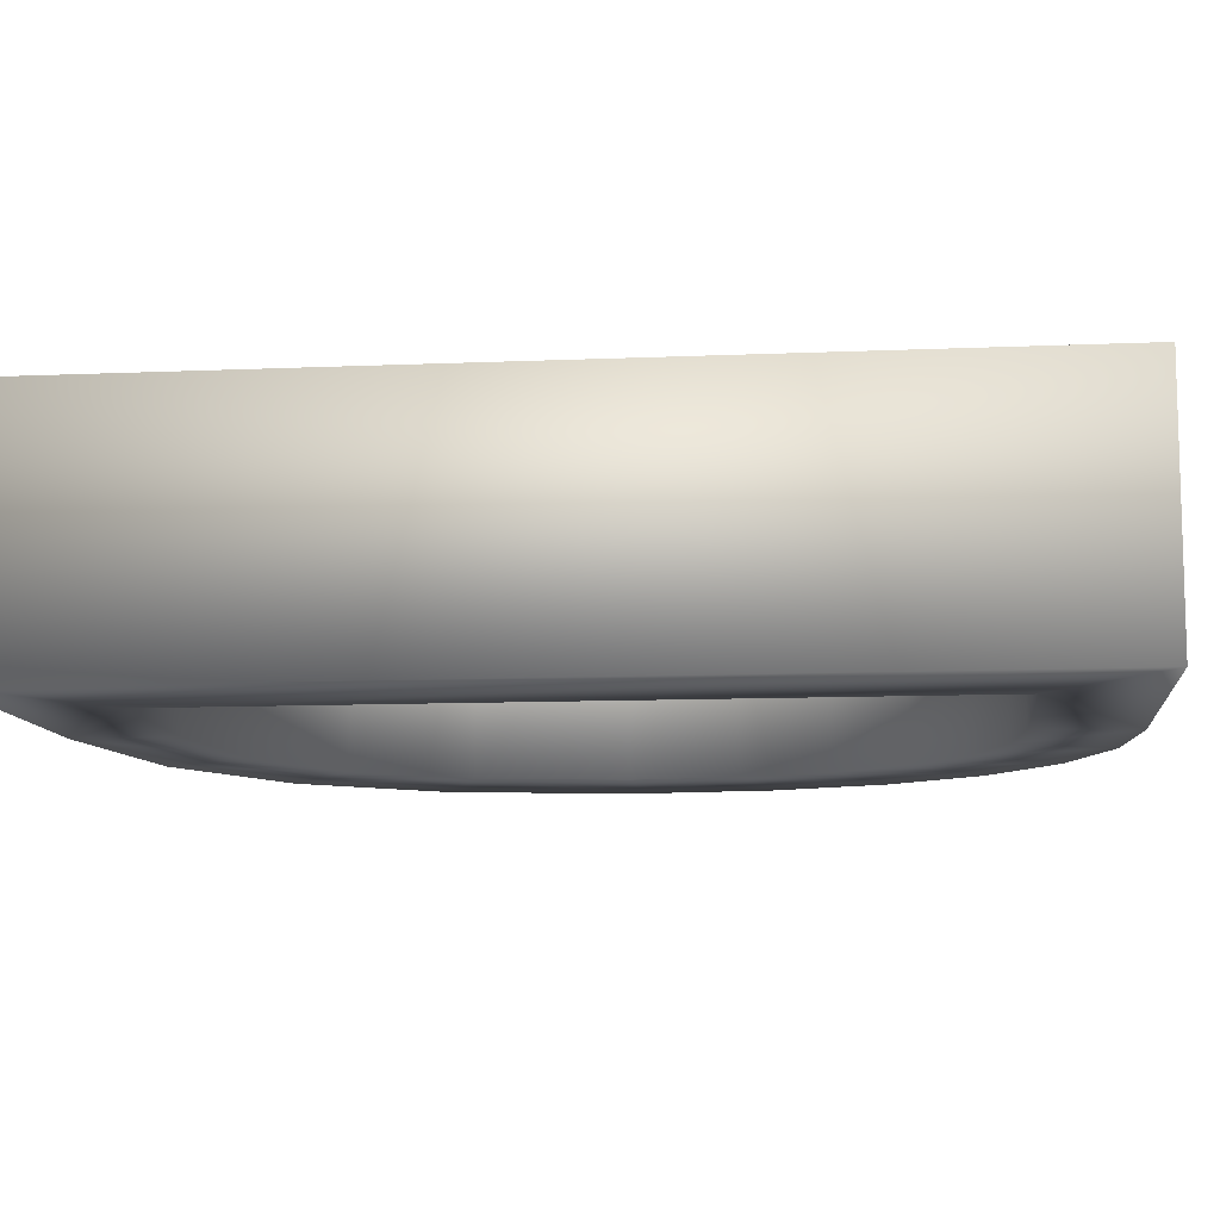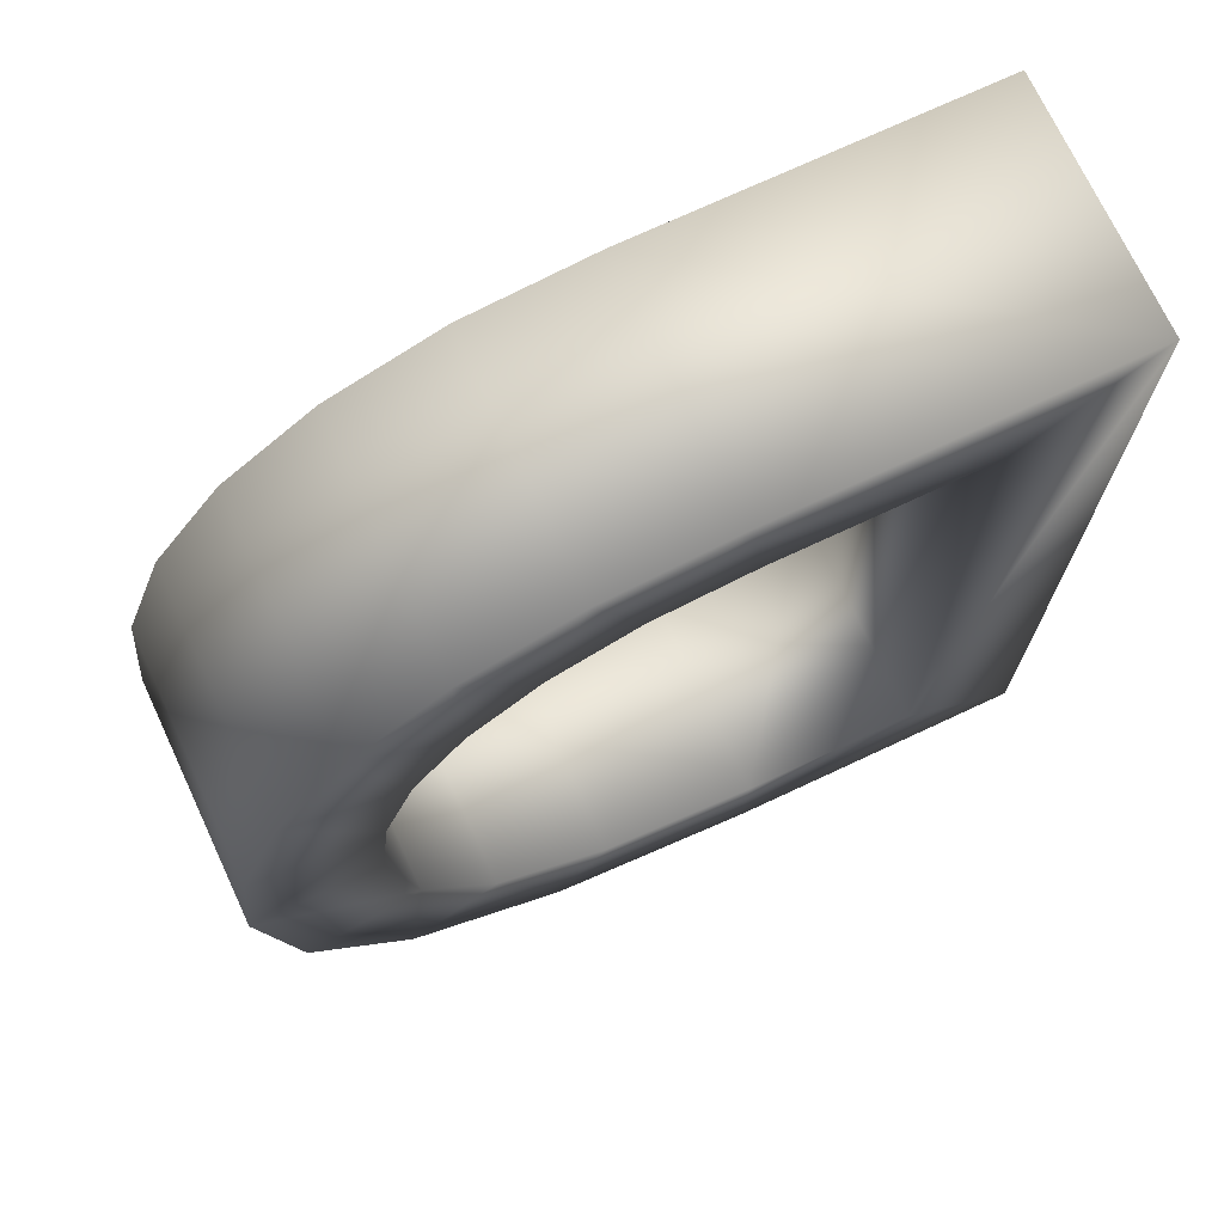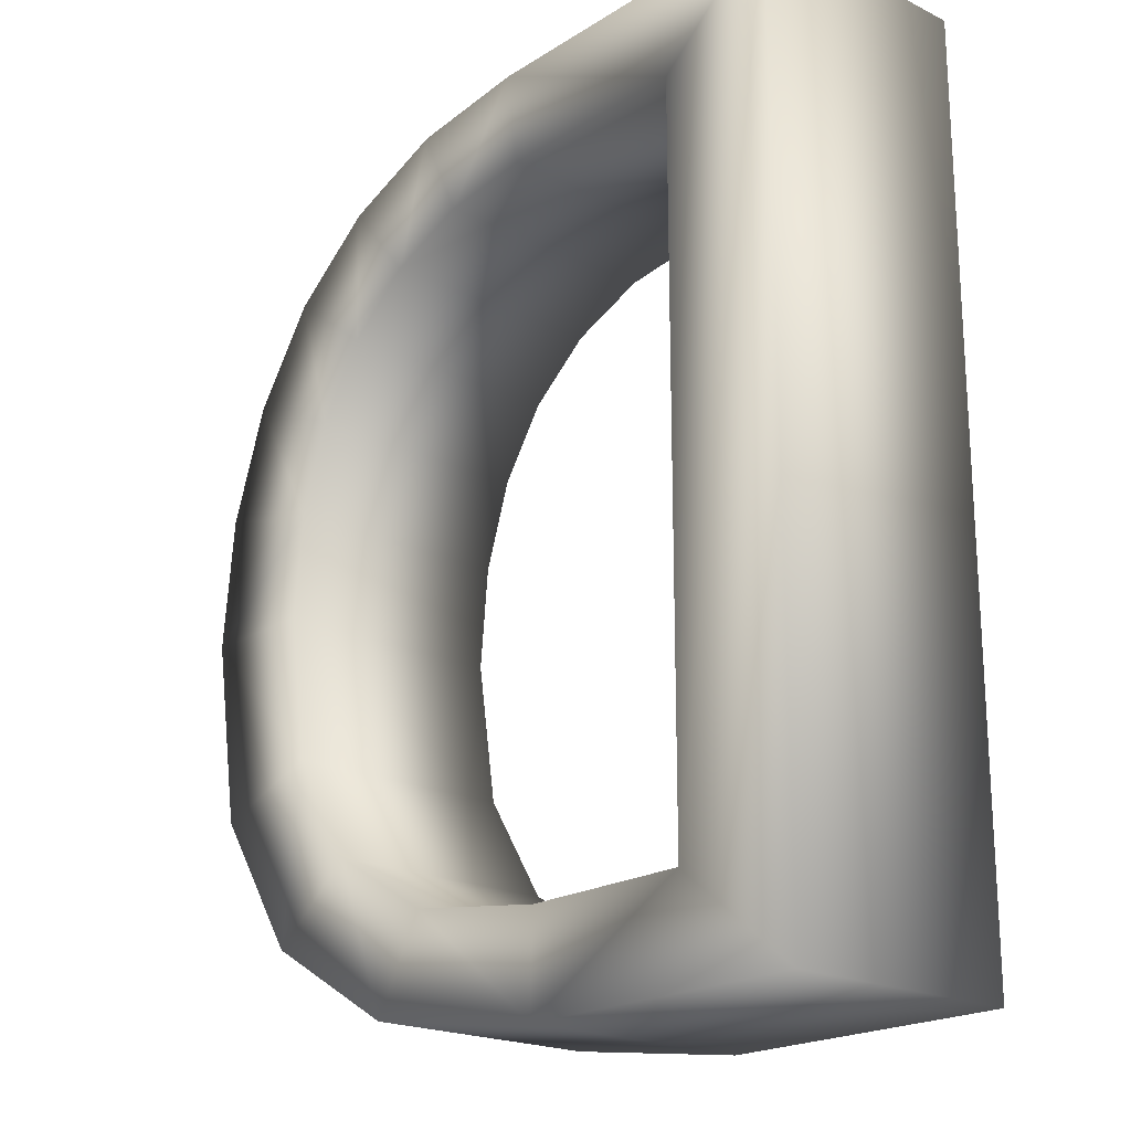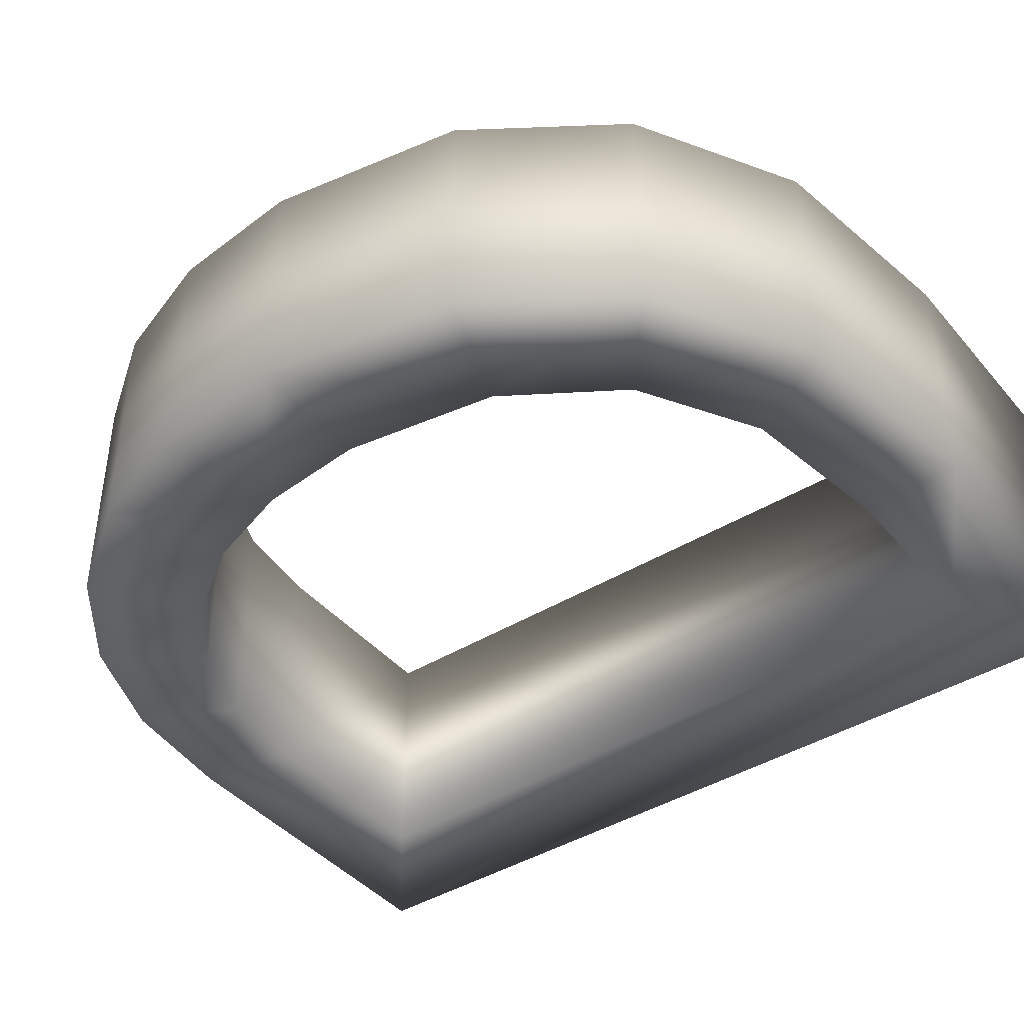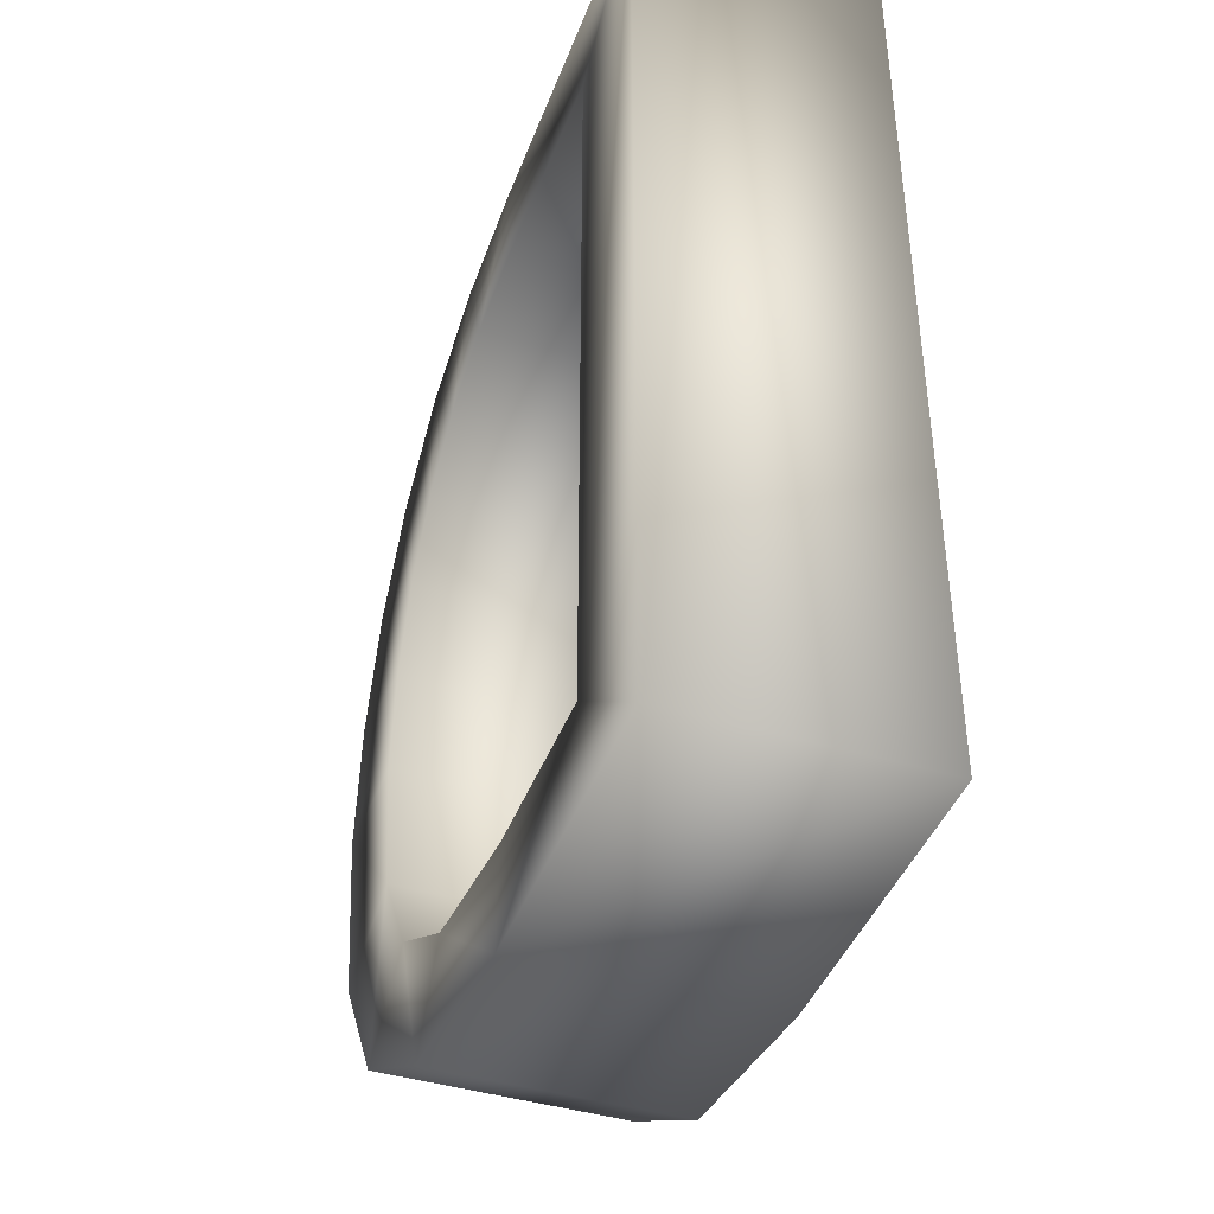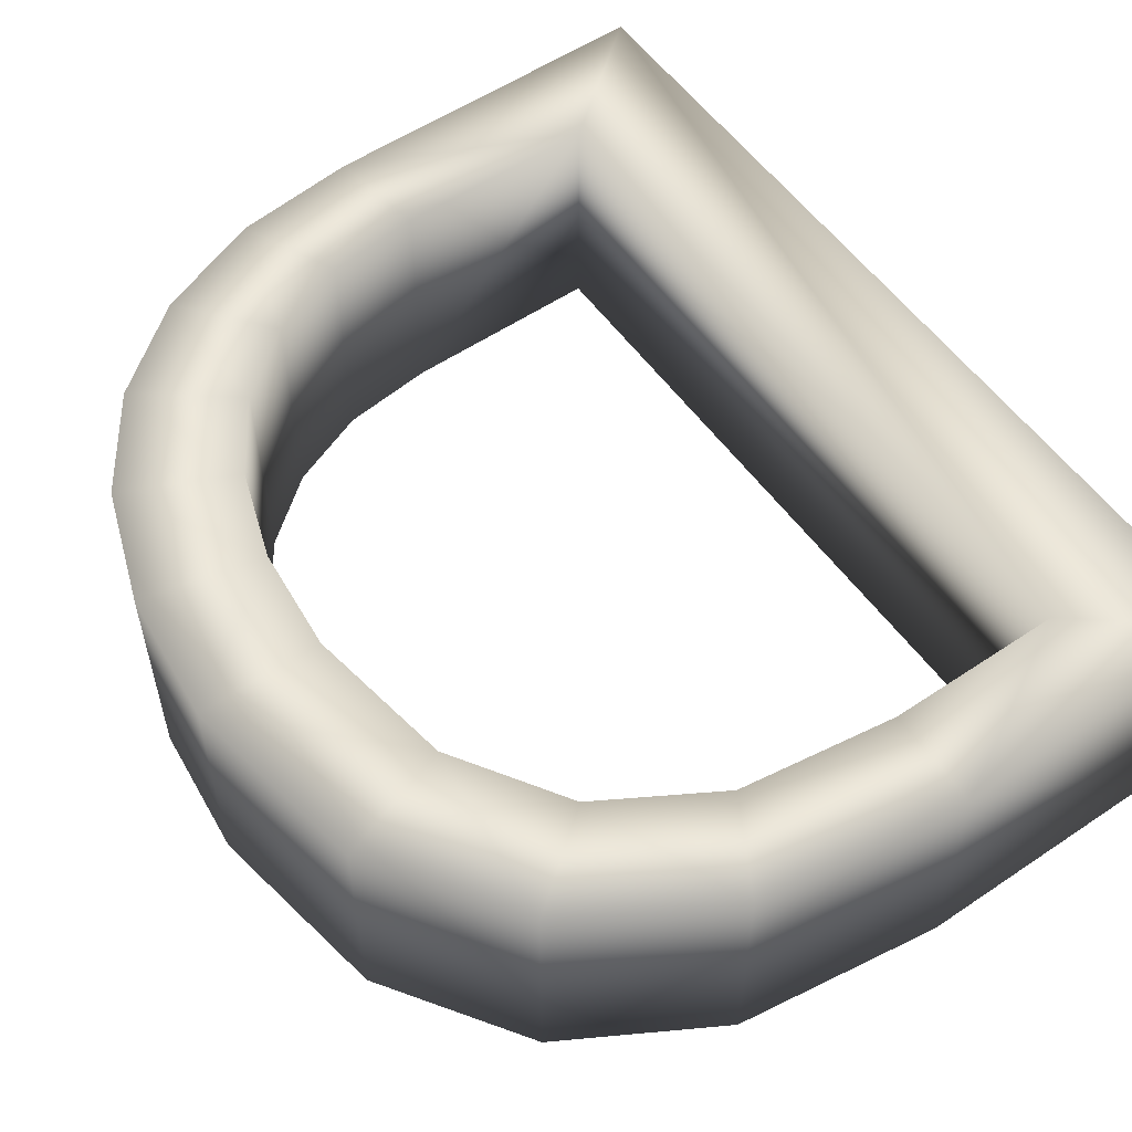
<metadata>
{"format":"obj","ext":"obj","renderer":"f3d","projection":"perspective","resolution":1024,"background":"white","views":[{"elev":-10.1,"azim":-83.7,"up":"+Y"},{"elev":72.2,"azim":154.9,"up":"+Z"},{"elev":-20.4,"azim":-131.5,"up":"+Z"},{"elev":-41.9,"azim":126.5,"up":"+Y"},{"elev":-42.3,"azim":-109.8,"up":"+Z"},{"elev":55.7,"azim":144.7,"up":"+Y"}]}
</metadata>
<code>
o D
v 0.1824 -0.075 0.05339
v 0.1564 -0.075 0.1255
v 0.1065 -0.075 0.03634
v 0.191 -0.075 -0.02976
v 0.1129 -0.075 -0.02976
v 0.1146 -0.075 0.1842
v 0.08729 -0.075 0.09311
v 0.01385 -0.075 0.1729
v 0.0561 -0.075 0.1391
v 0.05839 -0.075 0.2274
v 0.01612 -0.075 -0.2922
v -0.01693 -0.075 -0.2343
v -0.1129 -0.075 -0.3105
v 0.05453 -0.075 -0.1923
v -0.2248 -0.075 -0.2482
v -0.1145 -0.075 -0.2482
v -0.08806 -0.075 0.2628
v -0.3025 -0.075 0.2628
v -0.2248 -0.075 0.2005
v -0.009969 -0.075 0.2539
v -0.03779 -0.075 0.1936
v -0.09702 -0.075 0.2005
v -0.3025 -0.075 -0.3105
v 0.1119 -0.075 -0.2375
v 0.09832 -0.075 -0.1237
v 0.1712 -0.075 -0.149
v 0.1065 0.075 0.03634
v 0.1564 0.075 0.1255
v 0.1824 0.075 0.05339
v 0.1129 0.075 -0.02976
v 0.191 0.075 -0.02976
v 0.08729 0.075 0.09311
v 0.1146 0.075 0.1842
v 0.05839 0.075 0.2274
v 0.0561 0.075 0.1391
v 0.01385 0.075 0.1729
v -0.1129 0.075 -0.3105
v -0.01693 0.075 -0.2343
v 0.01612 0.075 -0.2922
v 0.05453 0.075 -0.1923
v -0.1145 0.075 -0.2482
v -0.2248 0.075 -0.2482
v -0.2248 0.075 0.2005
v -0.3025 0.075 0.2628
v -0.08806 0.075 0.2628
v -0.03779 0.075 0.1936
v -0.009969 0.075 0.2539
v -0.09702 0.075 0.2005
v -0.3025 0.075 -0.3105
v 0.1119 0.075 -0.2375
v 0.1712 0.075 -0.149
v 0.09832 0.075 -0.1237
f 1 2 3
f 4 3 5
f 2 6 7
f 8 9 10
f 11 12 13
f 11 14 12
f 15 13 16
f 17 18 19
f 20 17 21
f 22 17 19
f 19 18 15
f 13 15 23
f 15 18 23
f 16 13 12
f 11 24 14
f 25 24 26
f 14 24 25
f 5 25 4
f 25 26 4
f 4 1 3
f 3 2 7
f 7 6 9
f 9 6 10
f 8 10 20
f 22 21 17
f 21 8 20
f 27 28 29
f 30 27 31
f 32 33 28
f 34 35 36
f 37 38 39
f 38 40 39
f 41 37 42
f 43 44 45
f 46 45 47
f 43 45 48
f 42 44 43
f 49 42 37
f 49 44 42
f 38 37 41
f 40 50 39
f 51 50 52
f 52 50 40
f 31 52 30
f 31 51 52
f 27 29 31
f 32 28 27
f 35 33 32
f 34 33 35
f 47 34 36
f 45 46 48
f 47 36 46
f 10 47 20
f 10 34 47
f 6 34 10
f 6 33 34
f 2 33 6
f 2 28 33
f 1 28 2
f 1 29 28
f 4 29 1
f 4 31 29
f 26 31 4
f 26 51 31
f 24 51 26
f 24 50 51
f 11 50 24
f 11 39 50
f 13 39 11
f 13 37 39
f 23 37 13
f 23 49 37
f 18 49 23
f 18 44 49
f 17 44 18
f 17 45 44
f 20 45 17
f 20 47 45
f 15 42 19
f 43 19 42
f 16 41 15
f 42 15 41
f 12 38 16
f 41 16 38
f 14 40 12
f 38 12 40
f 25 52 14
f 40 14 52
f 5 30 25
f 52 25 30
f 3 27 5
f 30 5 27
f 7 32 3
f 27 3 32
f 9 35 7
f 32 7 35
f 8 36 9
f 35 9 36
f 21 46 8
f 36 8 46
f 22 48 21
f 46 21 48
f 19 43 22
f 48 22 43

</code>
